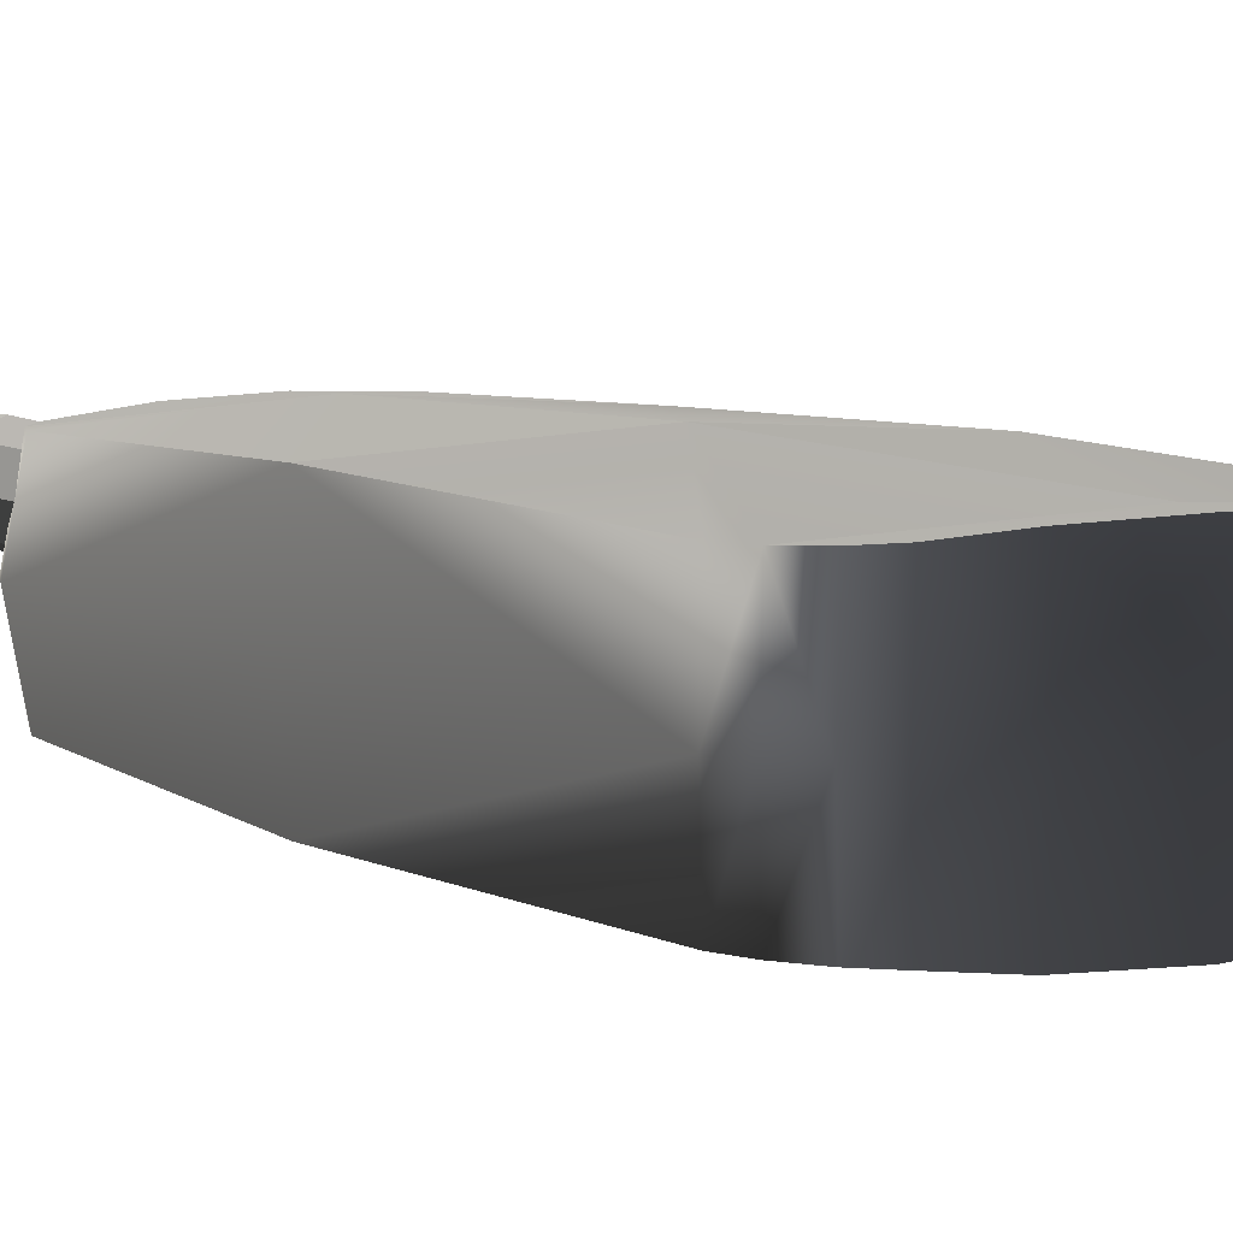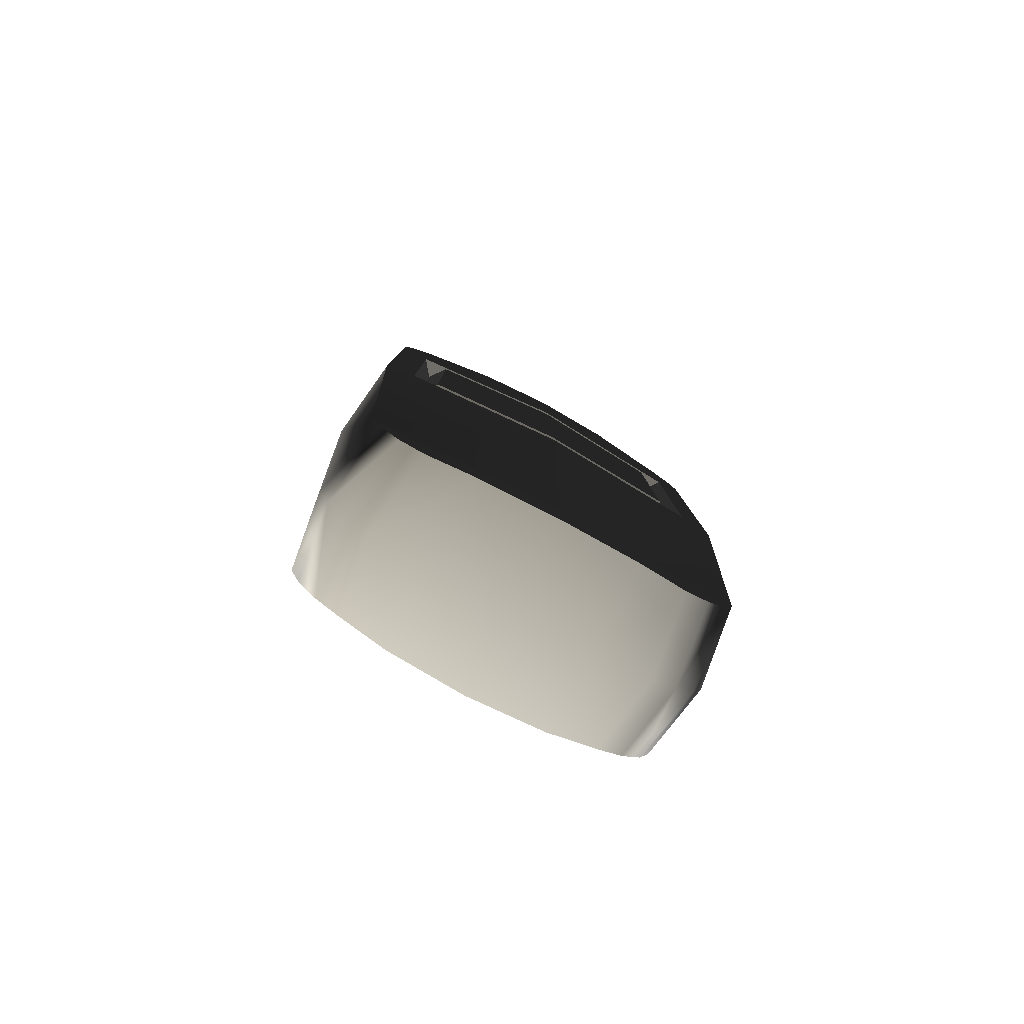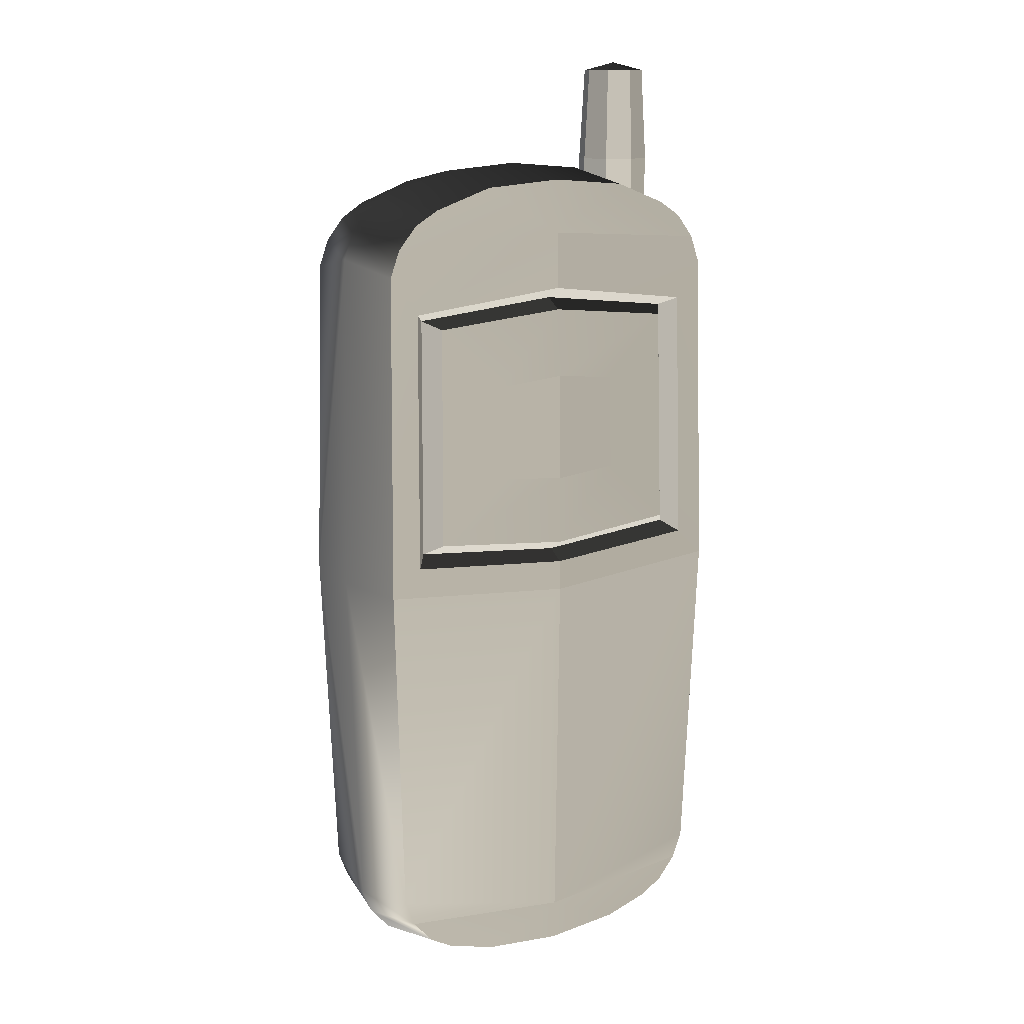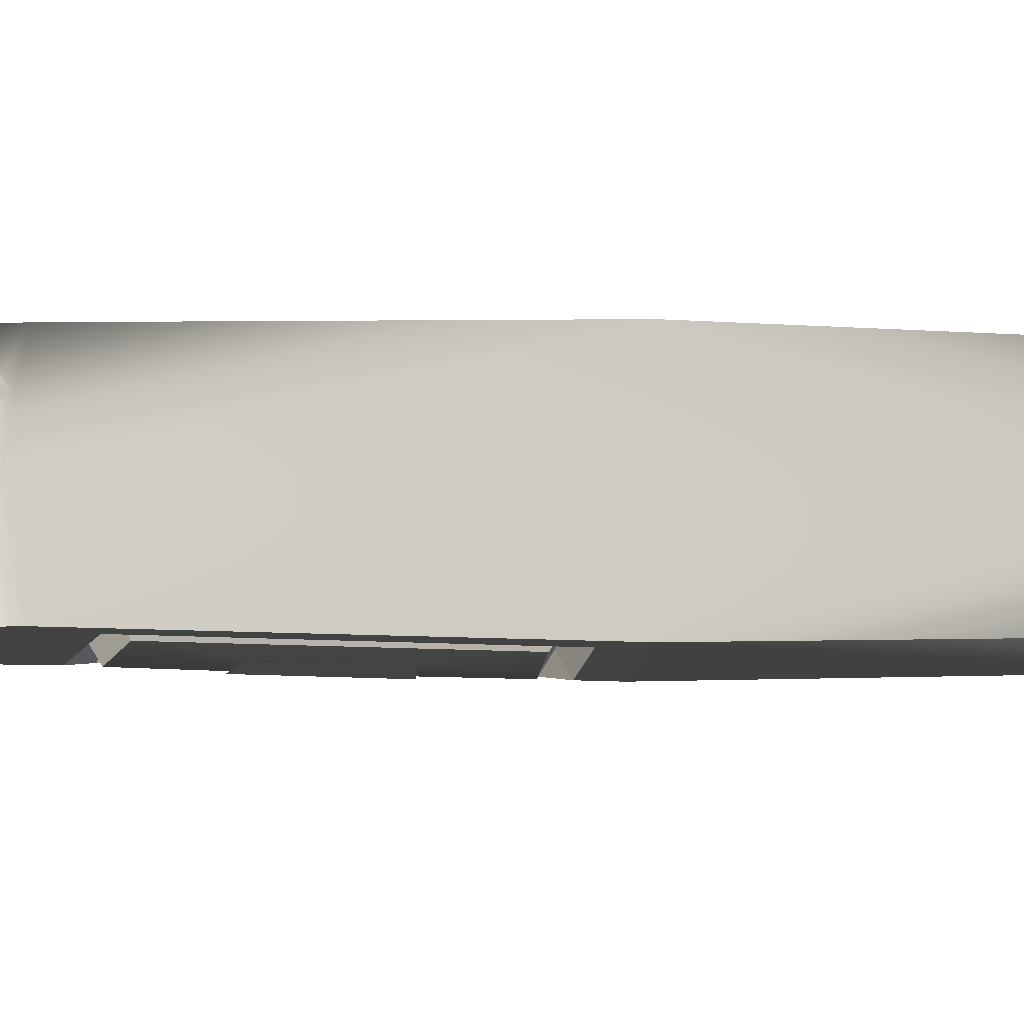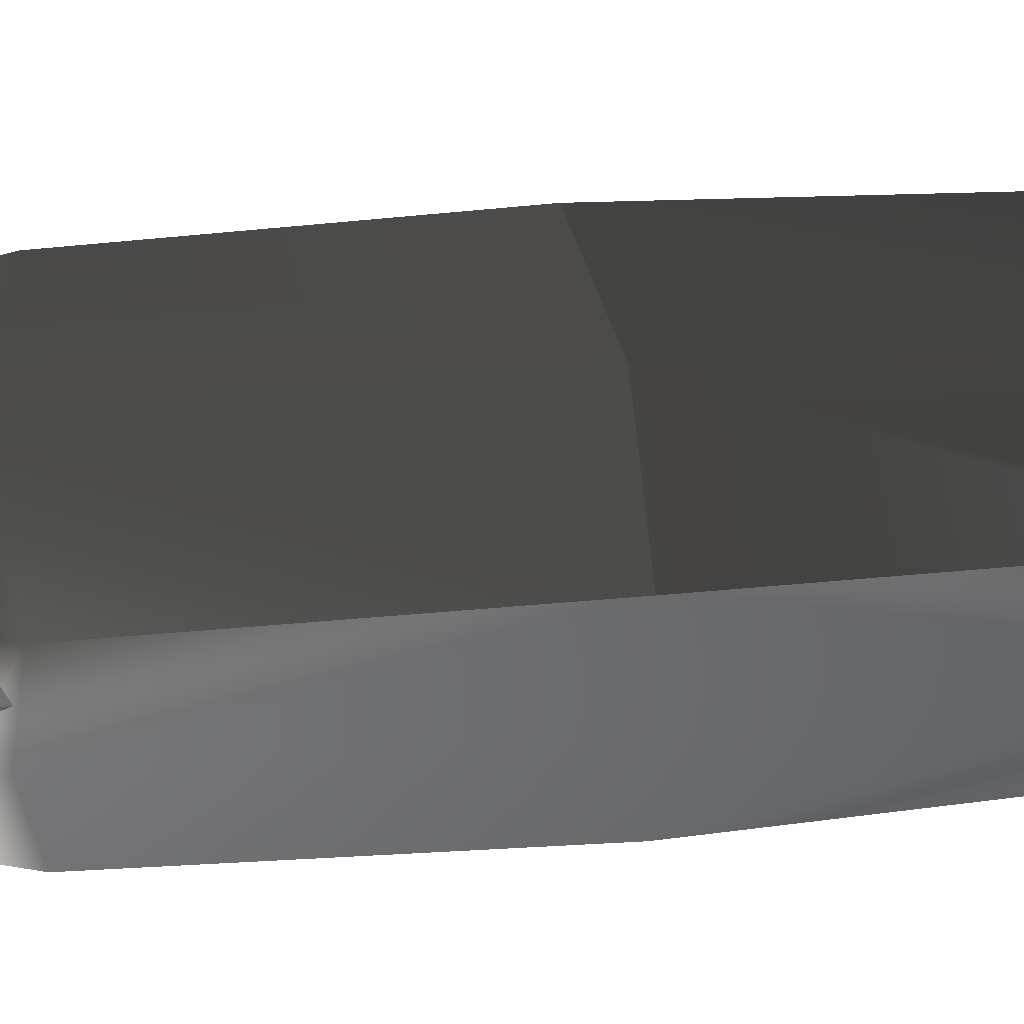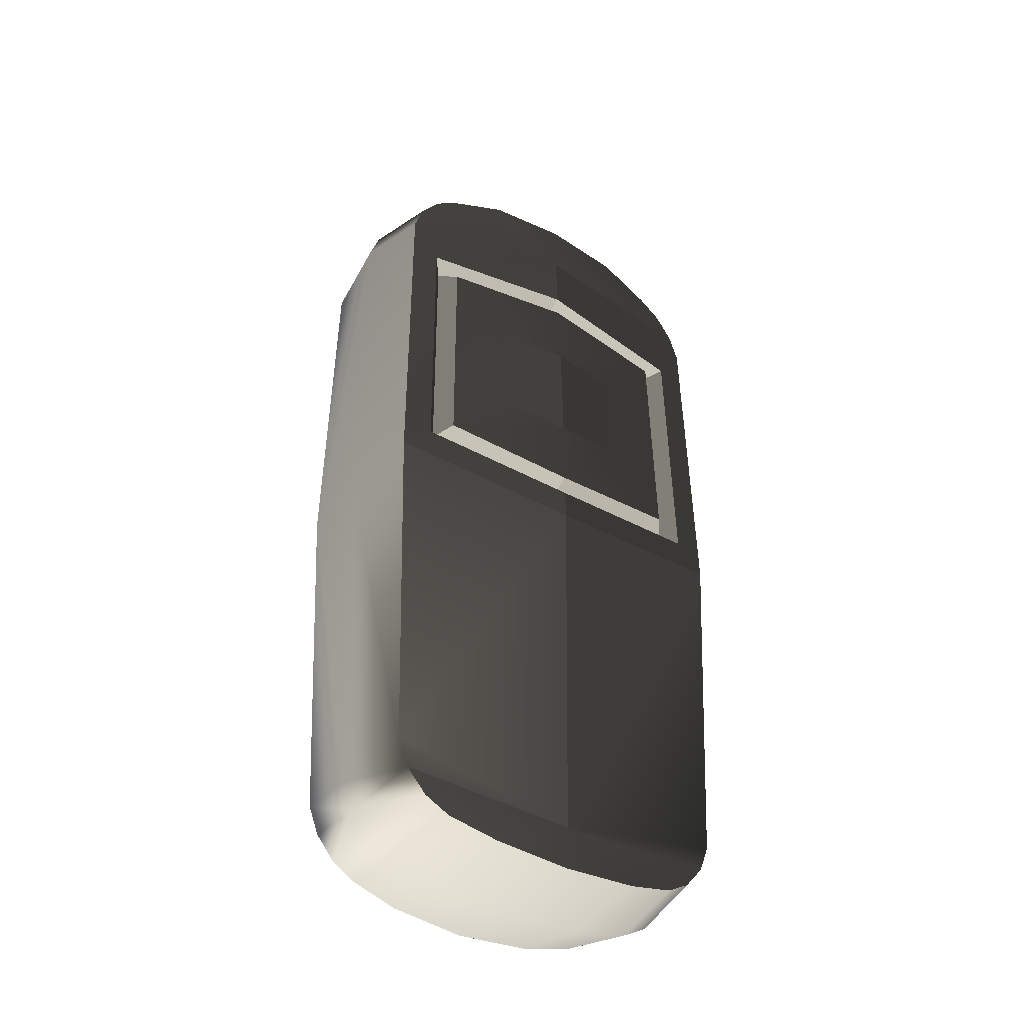
<metadata>
{"format":"obj","ext":"obj","renderer":"f3d","projection":"perspective","resolution":1024,"background":"white","views":[{"elev":6.6,"azim":150.6,"up":"+Y"},{"elev":-79.9,"azim":-28.0,"up":"+Z"},{"elev":12.7,"azim":-32.0,"up":"+Z"},{"elev":-5.1,"azim":83.1,"up":"+Y"},{"elev":36.4,"azim":83.3,"up":"+Y"},{"elev":-37.8,"azim":-35.7,"up":"+Z"}]}
</metadata>
<code>
v -0.01104 -0.01491 0.009848
v 0 -0.01567 0.008963
v 0 -0.01527 0.02657
v -0.01081 -0.01459 0.02547
v 0.01104 -0.01491 0.009848
v 0.01081 -0.01459 0.02547
g P_screen01
f 1 2 3 4
f 2 5 6 3
v 0.02972 0.01074 0.03951
v 0.02574 0.01239 0.03951
v 0.02176 0.01074 0.03951
v 0.02011 0.00676 0.03951
v 0.02176 0.002781 0.03951
v 0.02574 0.001132 0.03951
v 0.02972 0.002781 0.03951
v 0.03136 0.00676 0.03951
v 0.03004 0.01106 0.06189
v 0.02574 0.01285 0.06189
v 0.02143 0.01106 0.06189
v 0.01965 0.00676 0.06189
v 0.02143 0.002455 0.06189
v 0.02574 0.000672 0.06189
v 0.03004 0.002455 0.06189
v 0.03182 0.00676 0.06189
v 0.02941 0.01043 0.07744
v 0.02574 0.01195 0.07744
v 0.02207 0.01043 0.07744
v 0.02055 0.00676 0.07744
v 0.02207 0.003087 0.07744
v 0.02574 0.001566 0.07744
v 0.02941 0.003087 0.07744
v 0.03093 0.00676 0.07744
v 0.02574 0.00676 0.07881
v -0.03178 -0.0138 -0.008479
v 0 -0.01579 -0.01067
v 0.03178 -0.0138 -0.008479
v -0.03178 0.0138 -0.008479
v 0 0.01579 -0.01067
v 0.03178 0.0138 -0.008479
v 0.03355 -0 -0.008482
v -0.03355 -0 -0.008482
v -0.02678 -0.01401 -0.003937
v -0.02459 -0.01127 -0.002216
v -0.0224 -0.0142 -0.000496
v 0 -0.01561 -0.002296
v 0 -0.01281 -0.004015
v 0 -0.01569 -0.005735
v 0 -0.01456 0.04142
v 0 -0.01179 0.03964
v 0 -0.01468 0.03785
v -0.02187 -0.01342 0.03562
v -0.02404 -0.01042 0.03693
v -0.02621 -0.01309 0.03824
v 0.0224 -0.0142 -0.000496
v 0.02459 -0.01127 -0.002216
v 0.02678 -0.01401 -0.003937
v 0.02187 -0.01342 0.03562
v 0.02404 -0.01042 0.03693
v 0.02621 -0.01309 0.03824
v 0 -0.01454 -0.0698
v 0 0.01449 -0.07192
v 0 0.01461 0.04886
v 0 -0.01448 0.05068
v 0 -0.0154 0.008963
v -0.01104 -0.01465 0.009848
v 0 -0.015 0.02657
v -0.01081 -0.01432 0.02547
v 0.01104 -0.01465 0.009848
v 0.01081 -0.01432 0.02547
v -0.02626 -0.01287 0.05258
v -0.02236 -0.01307 0.05498
v -0.02796 0 0.05461
v -0.02406 0 0.05699
v -0.02931 -0.01275 0.0488
v -0.03087 -0.01274 0.04444
v -0.03101 0 0.05088
v -0.03258 0 0.04657
v -0.02236 0.01307 0.05498
v -0.02626 0.01287 0.05258
v -0.02931 0.01275 0.0488
v -0.03087 0.01274 0.04444
v 0.03087 -0.01274 0.04444
v 0.02931 -0.01275 0.0488
v 0.03101 0 0.05088
v 0.03258 0 0.04657
v 0.02236 -0.01307 0.05498
v 0.02626 -0.01287 0.05258
v 0.02796 0 0.05461
v 0.02406 0 0.05699
v 0.02931 0.01275 0.0488
v 0.03087 0.01274 0.04444
v 0.02626 0.01287 0.05258
v 0.02236 0.01307 0.05498
v -0.02477 0.01289 -0.07147
v -0.02078 0.0131 -0.07365
v -0.0264 -0 -0.07358
v -0.0224 -0 -0.07574
v -0.02799 0.01276 -0.06781
v -0.02968 0.01274 -0.06356
v -0.02961 -0 -0.06997
v -0.03131 -0 -0.06573
v -0.02078 -0.0131 -0.07365
v -0.02477 -0.01289 -0.07147
v -0.02799 -0.01276 -0.06781
v -0.02968 -0.01274 -0.06356
v 0.02799 0.01276 -0.06781
v 0.02968 0.01274 -0.06356
v 0.02961 -0 -0.06997
v 0.03131 -0 -0.06573
v 0.02078 0.0131 -0.07365
v 0.02477 0.01289 -0.07147
v 0.0264 -0 -0.07358
v 0.0224 -0 -0.07574
v 0.02799 -0.01276 -0.06781
v 0.02968 -0.01274 -0.06356
v 0.02477 -0.01289 -0.07147
v 0.02078 -0.0131 -0.07365
v 0.01298 -0.01382 0.05837
v 0.01301 0 0.06063
v -0.01298 -0.01382 0.05837
v 0 -0.01425 0.05942
v -0.01301 0 0.06063
v 0 0.01425 0.05942
v 0.01298 0.01382 0.05837
v -0.01298 0.01382 0.05837
v 0.01273 0.01386 -0.07555
v 0.01275 -0 -0.07788
v -0.01273 0.01386 -0.07555
v 0 0.01425 -0.07653
v -0.01275 -0 -0.07788
v 0.01273 -0.01386 -0.07555
v -0.01273 -0.01386 -0.07555
v 0 0 0.06169
v 0 -0.01425 -0.07653
v 0 -0 -0.07881
g P_cellphone
f 7 8 16 15
f 8 9 17 16
f 9 10 18 17
f 10 11 19 18
f 11 12 20 19
f 12 13 21 20
f 13 14 22 21
f 14 7 15 22
f 15 16 24 23
f 16 17 25 24
f 17 18 26 25
f 18 19 27 26
f 19 20 28 27
f 20 21 29 28
f 21 22 30 29
f 22 15 23 30
f 23 24 31
f 24 25 31
f 25 26 31
f 26 27 31
f 27 28 31
f 28 29 31
f 29 30 31
f 30 23 31
f 58 112 113 34 33
f 60 88 89 37 36
f 35 36 59 96 97
f 36 37 105 104 59
f 42 41 44 43
f 41 40 45 44
f 48 47 50 49
f 47 46 51 50
f 63 62 64 65
f 62 66 67 64
f 32 33 45 40
f 33 34 54 45
f 34 80 57 54
f 43 44 53 52
f 44 45 54 53
f 40 41 50 51
f 41 42 49 50
f 52 53 56 55
f 53 54 57 56
f 46 47 56 57
f 47 48 55 56
f 124 127 59 104 109 108
f 51 46 61 72 73
f 81 61 46 57 80
f 42 43 62 63
f 48 49 65 64
f 49 42 63 65
f 43 52 66 62
f 52 55 67 66
f 55 48 64 67
f 118 69 68 72 61 119
f 51 73 32 40
f 79 78 60 36 35
f 116 119 61 81 85 84
f 68 69 71 70
f 70 71 76 77
f 73 72 74 75
f 75 74 78 79
f 81 80 83 82
f 82 83 89 88
f 84 85 86 87
f 87 86 90 91
f 74 72 68 70
f 74 70 77 78
f 86 85 81 82
f 86 82 88 90
f 37 89 83 38
f 38 83 80 34
f 75 79 35 39
f 75 39 32 73
f 126 93 92 96 59 127
f 103 102 58 33 32
f 92 93 95 94
f 94 95 100 101
f 97 96 98 99
f 99 98 102 103
f 104 105 107 106
f 106 107 113 112
f 108 109 110 111
f 111 110 114 115
f 98 96 92 94
f 98 94 101 102
f 110 109 104 106
f 110 106 112 114
f 107 105 37 38
f 107 38 34 113
f 35 97 99 39
f 39 99 103 32
f 116 117 131 119
f 117 122 121 131
f 120 118 119 131
f 123 120 131 121
f 71 69 118 120
f 117 116 84 87
f 71 120 123 76
f 117 87 91 122
f 123 121 60 78 77 76
f 129 115 114 112 58 132
f 124 125 133 127
f 125 129 132 133
f 128 126 127 133
f 130 128 133 132
f 95 93 126 128
f 125 124 108 111
f 95 128 130 100
f 125 111 115 129
f 130 132 58 102 101 100
f 122 91 90 88 60 121

</code>
